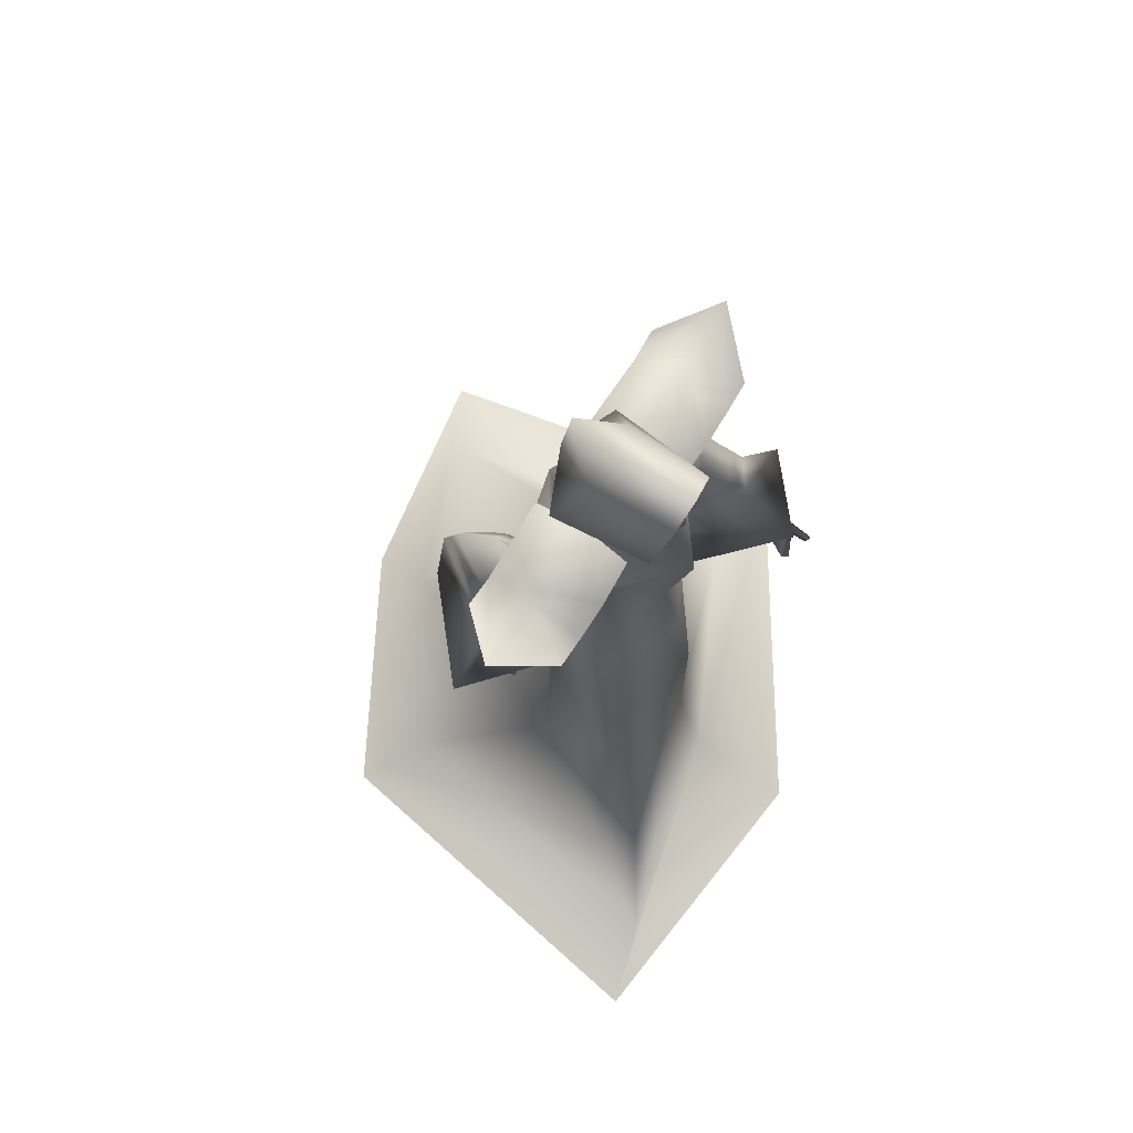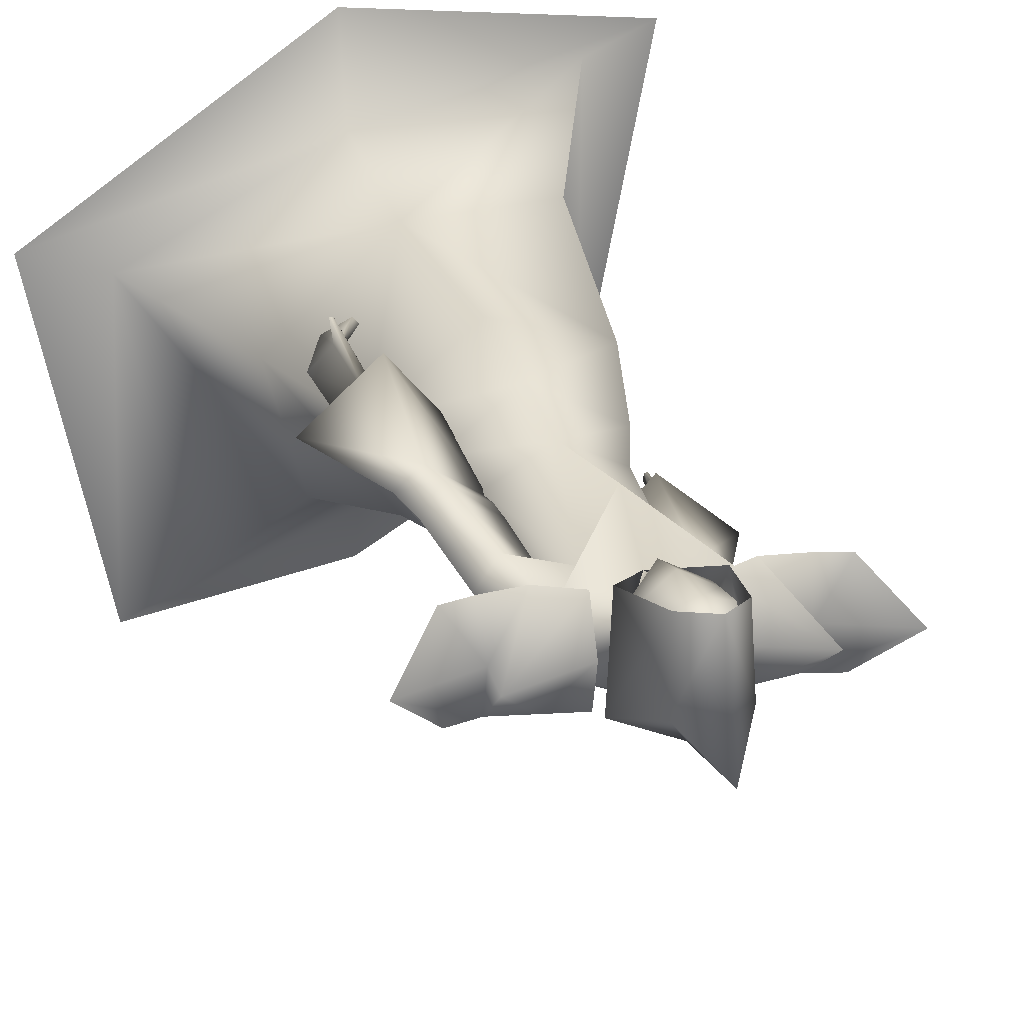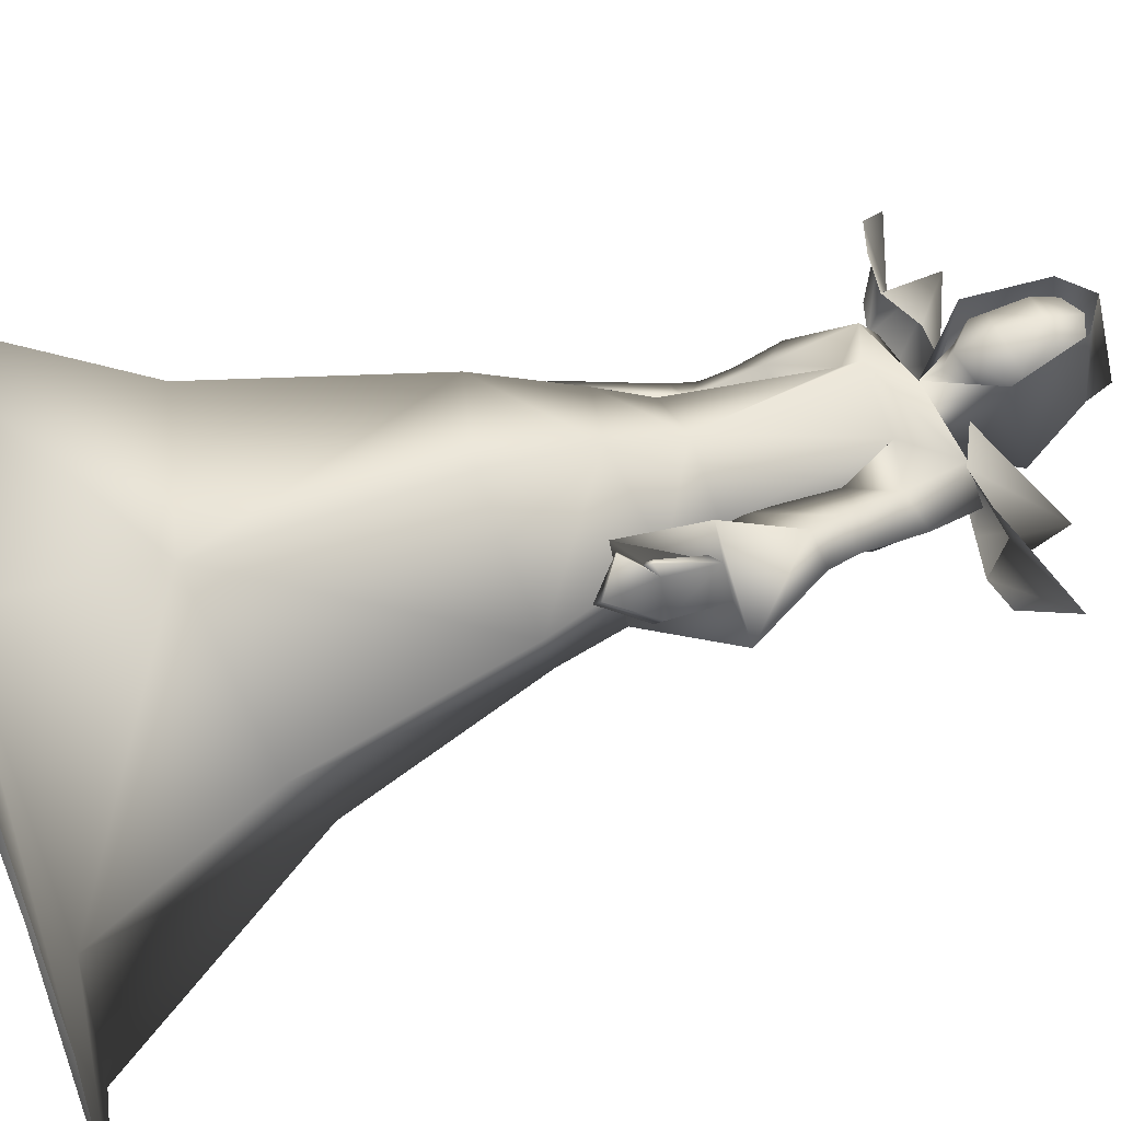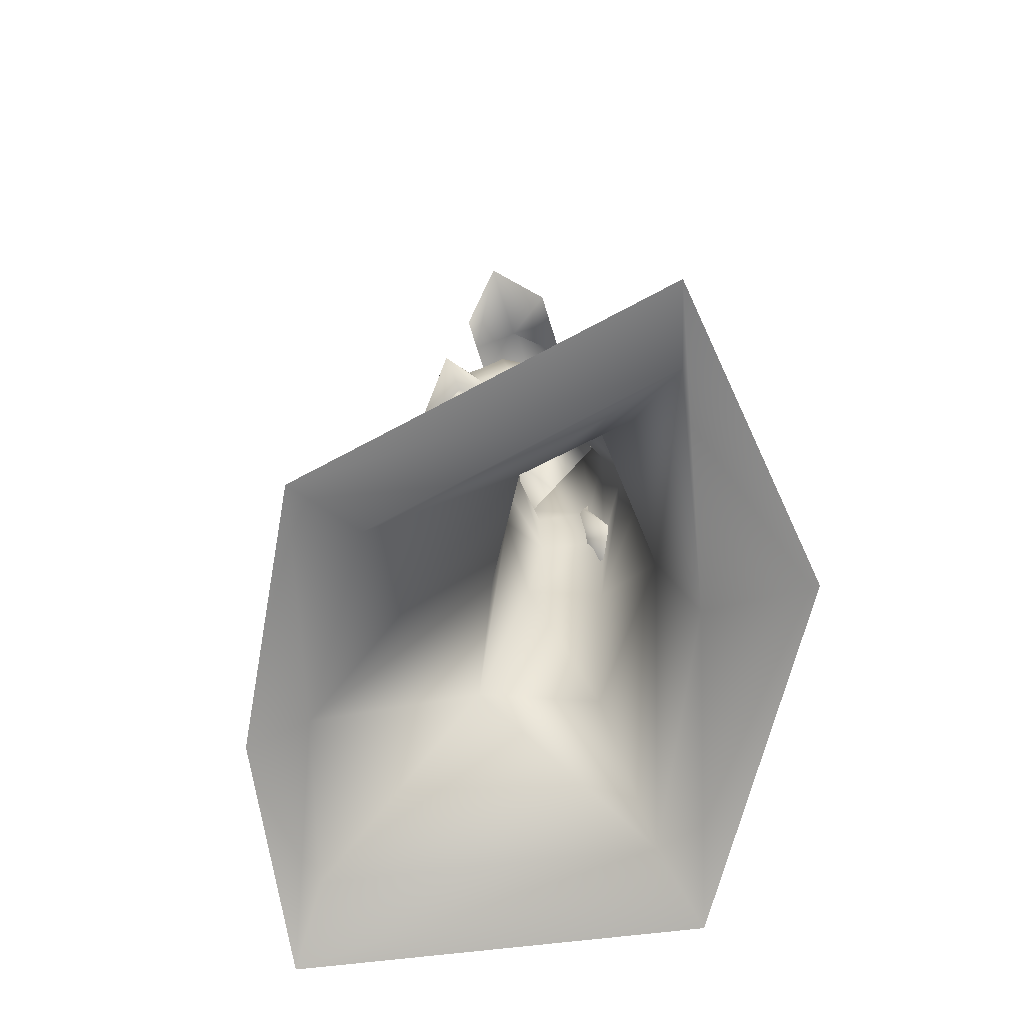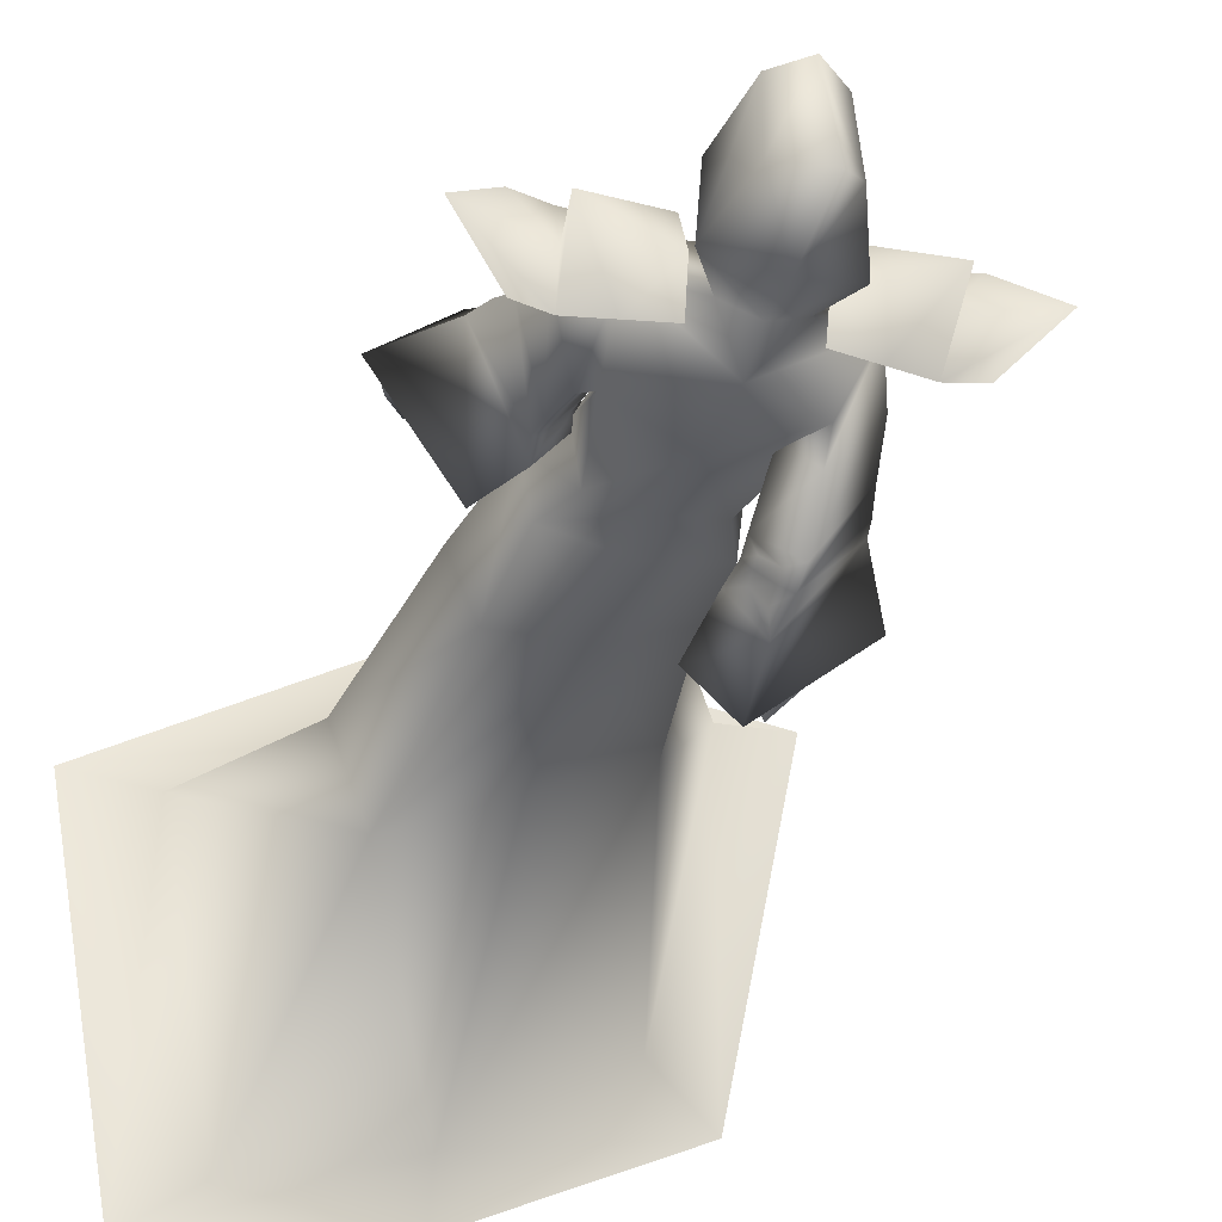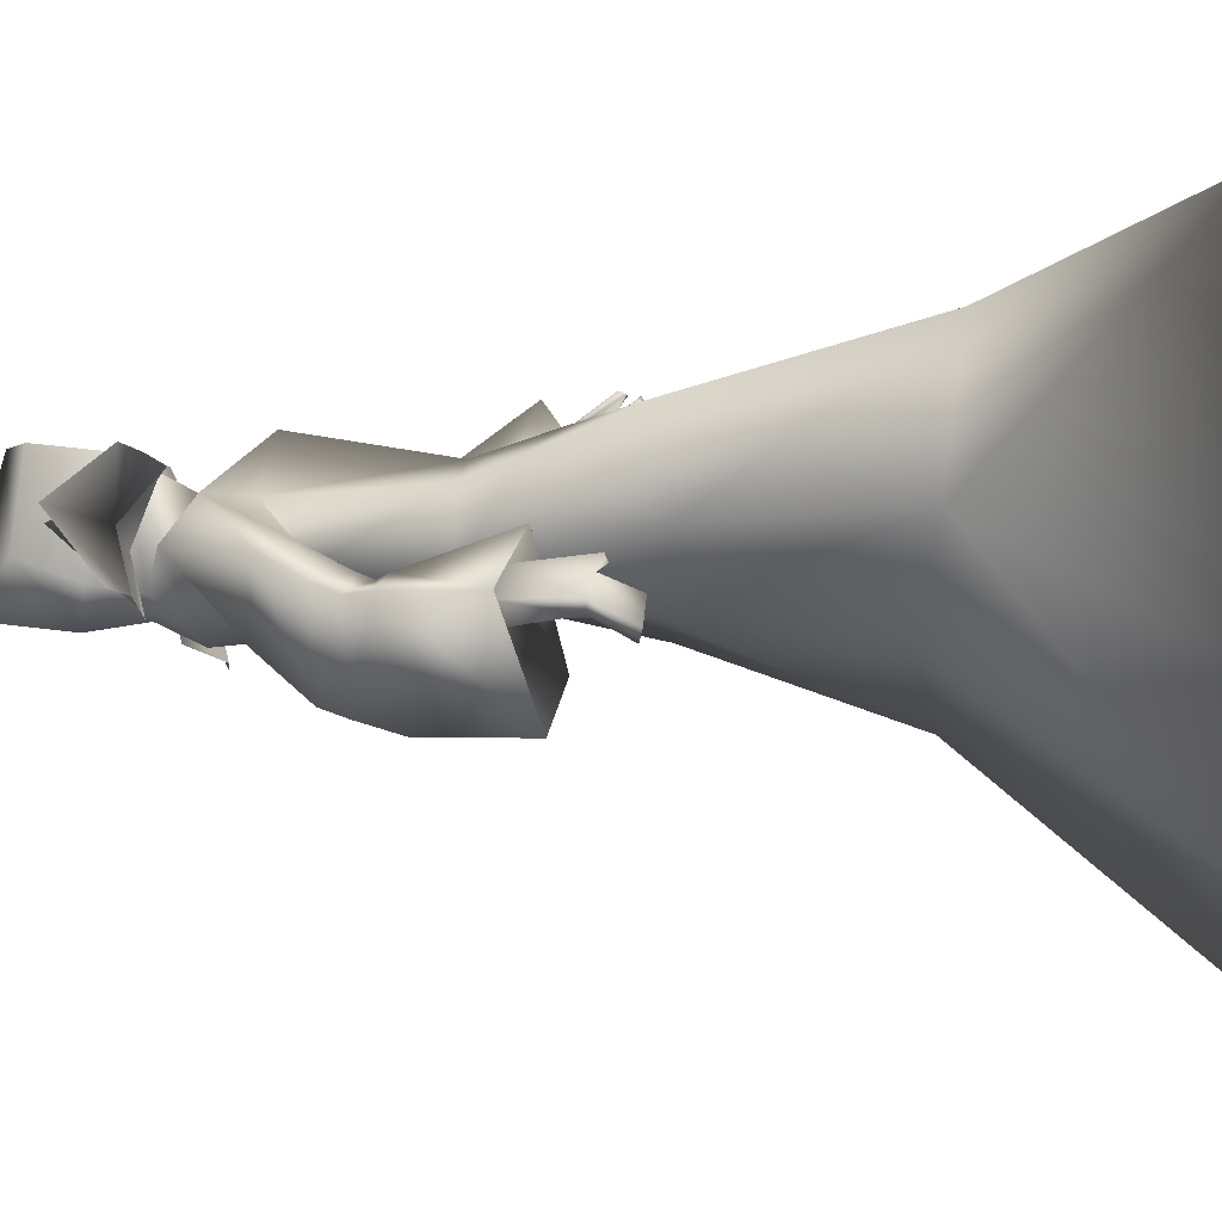
<metadata>
{"format":"obj","ext":"obj","renderer":"f3d","projection":"perspective","resolution":1024,"background":"white","views":[{"elev":74.4,"azim":-59.0,"up":"+Y"},{"elev":26.7,"azim":159.9,"up":"+Z"},{"elev":55.4,"azim":68.5,"up":"+Z"},{"elev":-70.9,"azim":-72.7,"up":"+Y"},{"elev":-35.9,"azim":162.3,"up":"+Z"},{"elev":-12.0,"azim":-84.7,"up":"+Z"}]}
</metadata>
<code>
o Cube_Mage_mesh
v 0.4369 0.8298 -0.6965
v -0.2973 0.8767 -0.7068
v 0.4388 0.8138 -0.4671
v -0.3077 0.8615 -0.4776
v 0.5521 0.8962 -0.5837
v -0.4063 0.9574 -0.5972
v 0.3598 0.8149 -0.6976
v -0.2228 0.8521 -0.7058
v 0.177 0.8583 -0.7006
v -0.036 0.8719 -0.7036
v 0.3617 0.7989 -0.4682
v -0.2332 0.8368 -0.4765
v 0.3618 0.8434 -0.5831
v -0.2244 0.8808 -0.5914
v 0.179 0.8423 -0.4712
v -0.04638 0.8567 -0.4744
v 0.1791 0.8868 -0.5862
v -0.0376 0.9006 -0.5892
v 0.2684 0.8366 -0.6991
v -0.1294 0.862 -0.7047
v 0.2687 0.7938 -0.4697
v -0.1415 0.8199 -0.4754
v 0.3781 0.9556 -0.5772
v -0.2264 0.9942 -0.5857
v 0.05526 -0.3609 -0.7349
v 0.3164 -0.3928 -0.8498
v -0.2058 -0.41 -0.5838
v 0.3812 -0.4865 -0.5629
v -0.2696 -0.4523 -0.2848
v 0.05603 -0.5464 -0.3297
v 0.05576 -0.8923 -1.157
v 0.4471 -0.8943 -1.266
v -0.3356 -0.8969 -0.9012
v 0.59 -0.8959 -0.5046
v -0.4785 -0.8839 -0.1403
v 0.05576 -0.9085 -0.2517
v 0.05533 0.04924 -0.6969
v 0.2528 0.03932 -0.6989
v -0.1416 0.007316 -0.5854
v 0.3051 -0.002253 -0.5136
v -0.1918 0.04313 -0.3984
v 0.0572 -0.0257 -0.3356
v 0.1371 0.8762 -0.6549
v -0.01102 0.8762 -0.6549
v 0.06302 0.8818 -0.6854
v 0.06302 0.7999 -0.4758
v 0.2669 0.8429 -0.6158
v -0.1479 0.8302 -0.6067
v 0.2334 0.8176 -0.5075
v -0.121 0.7716 -0.515
v 0.0632 0.7904 -0.7307
v 0.05973 0.5866 -0.7105
v 0.2429 0.6505 -0.6797
v -0.1058 0.7143 -0.7052
v 0.06142 0.6809 -0.3649
v 0.15 0.7133 -0.495
v -0.03296 0.6956 -0.5013
v 0.05575 0.3641 -0.4246
v 0.2013 0.3652 -0.5029
v -0.08982 0.366 -0.5029
v 0.05575 0.3652 -0.6596
v 0.1802 0.3648 -0.6416
v -0.06871 0.3655 -0.6416
v 0.361 0.5994 -0.4782
v -0.2297 0.5775 -0.6861
v 0.3091 0.5639 -0.4136
v -0.1834 0.5031 -0.6654
v 0.2743 0.476 -0.6118
v -0.1127 0.5774 -0.865
v 0.1924 0.4637 -0.5132
v -0.04009 0.512 -0.7819
v 0.4034 0.4687 -0.4246
v -0.2557 0.4676 -0.7105
v 0.3441 0.4607 -0.3814
v -0.1972 0.4498 -0.6691
v 0.2628 0.359 -0.6103
v -0.1026 0.4302 -0.914
v 0.1871 0.3696 -0.5192
v -0.03041 0.4159 -0.8206
v 0.3262 0.5145 -0.3919
v -0.1914 0.4725 -0.6793
v 0.3804 0.5401 -0.4435
v -0.2431 0.5199 -0.7127
v 0.2785 0.4181 -0.5958
v -0.1122 0.5215 -0.8862
v 0.198 0.4208 -0.5037
v -0.04195 0.4718 -0.7999
v 0.2478 0.2423 -0.4821
v -0.1336 0.2581 -0.4732
v 0.0563 0.2828 -0.6916
v 0.2307 0.2675 -0.6473
v -0.1176 0.2494 -0.6391
v 0.4096 0.0593 -0.2873
v -0.2443 0.05065 -0.7754
v 0.3595 0.1036 -0.2403
v -0.1944 0.04838 -0.7107
v 0.3958 0.04953 -0.3086
v -0.2303 0.05813 -0.7974
v 0.3482 0.1081 -0.2544
v -0.1828 0.06113 -0.7176
v 0.3901 0.2809 -0.3211
v -0.2231 0.2645 -0.6653
v 0.4244 0.2867 -0.3896
v -0.2651 0.2855 -0.7306
v 0.4003 0.258 -0.4218
v -0.2379 0.2742 -0.7706
v 0.3608 0.2755 -0.3343
v -0.1923 0.2652 -0.6811
v 0.2761 0.6704 -0.4682
v -0.1599 0.6092 -0.6056
v 0.3358 0.6984 -0.5221
v -0.2142 0.6709 -0.6278
v 0.2578 0.5747 -0.6313
v -0.1012 0.6826 -0.7706
v 0.1878 0.6012 -0.5343
v -0.0524 0.6184 -0.6784
v 0.2151 0.4181 -0.5349
v -0.05548 0.4875 -0.8287
v 0.2497 0.4167 -0.5745
v -0.08567 0.5086 -0.8659
v 0.217 0.3996 -0.5405
v -0.0617 0.4493 -0.833
v 0.2477 0.3972 -0.5779
v -0.09117 0.4571 -0.8707
v 0.2139 0.4428 -0.5413
v -0.05631 0.5111 -0.8194
v 0.2469 0.4462 -0.5806
v -0.08548 0.5359 -0.8534
v 0.05767 0.2066 -0.373
v 0.3559 0.2764 -0.2426
v -0.1998 0.2308 -0.5955
v 0.5243 0.2778 -0.3823
v -0.364 0.2664 -0.7357
v 0.3091 0.15 -0.5504
v -0.1358 0.2106 -0.9247
v 0.2075 0.1552 -0.4341
v -0.03805 0.1848 -0.8078
v 0.4134 0.1595 -0.2657
v -0.2452 0.1243 -0.6852
v 0.4622 0.1488 -0.3172
v -0.2942 0.1332 -0.7365
v 0.4492 0.1341 -0.3378
v -0.28 0.1341 -0.7605
v 0.3984 0.1619 -0.275
v -0.2294 0.1318 -0.6921
v 0.4034 0.1331 -0.224
v -0.2248 0.1062 -0.6691
v 0.4103 0.13 -0.224
v -0.232 0.104 -0.6691
v 0.4089 0.1477 -0.2158
v -0.2261 0.1138 -0.6533
v 0.4163 0.1444 -0.2155
v -0.2339 0.1112 -0.653
v 0.1973 0.9665 -0.649
v -0.0713 0.9665 -0.649
v 0.06302 1.001 -0.7019
v 0.1676 0.9215 -0.4251
v -0.04156 0.9215 -0.4251
v 0.1405 1.104 -0.5877
v -0.0145 1.104 -0.5877
v 0.06302 1.209 -0.6748
v 0.1328 1.087 -0.3955
v -0.006779 1.087 -0.3955
v 0.06302 1.139 -0.3875
v 0.6142 -0.9497 -1.378
v -0.5027 -0.9544 -1.013
v 0.7879 -0.9517 -0.4528
v -0.6764 -0.9386 -0.08747
v 0.05576 -0.9535 0.01063
v 0.05576 -0.9384 -1.302
v 0.06302 0.9104 -0.6491
v 0.1264 0.9533 -0.5605
v -0.000412 0.9533 -0.5605
v 0.06302 1.012 -0.6606
v 0.1437 0.9834 -0.5578
v -0.01764 0.9834 -0.5578
v 0.1142 1.108 -0.5768
v 0.01185 1.108 -0.5768
v 0.06302 1.126 -0.5996
v 0.1253 0.9002 -0.4883
v 0.000745 0.9002 -0.4883
v 0.06302 0.8407 -0.465
v 0.1128 1.095 -0.4348
v 0.01325 1.095 -0.4348
v 0.06302 1.118 -0.4337
v 0.1366 0.927 -0.4477
v -0.01054 0.927 -0.4477
v 0.06302 0.8603 -0.4237
v 0.1417 1.037 -0.5671
v -0.01569 1.037 -0.5671
v 0.06302 1.049 -0.6307
v 0.1278 1.041 -0.4251
v -0.001815 1.041 -0.4251
v 0.06302 1.037 -0.4066
v 0.1431 0.9998 -0.5606
v -0.01705 0.9998 -0.5606
v 0.06302 1.023 -0.6515
v 0.1339 0.9618 -0.4408
v -0.007871 0.9618 -0.4408
v 0.06302 0.9436 -0.402
f 3 5 13
f 3 13 11
f 14 6 4
f 14 4 12
f 5 1 7
f 5 7 13
f 8 2 6
f 8 6 14
f 13 23 21
f 13 21 11
f 22 24 14
f 22 14 12
f 23 17 15
f 23 15 21
f 16 18 24
f 16 24 22
f 7 19 23
f 7 23 13
f 24 20 8
f 24 8 14
f 19 9 17
f 19 17 23
f 18 10 20
f 18 20 24
f 26 32 31
f 26 31 25
f 31 33 27
f 31 27 25
f 26 28 34
f 26 34 32
f 35 29 27
f 35 27 33
f 30 36 34
f 30 34 28
f 35 36 30
f 35 30 29
f 37 38 26
f 37 26 25
f 27 39 37
f 27 37 25
f 38 40 28
f 38 28 26
f 29 41 39
f 29 39 27
f 40 42 30
f 40 30 28
f 30 42 41
f 30 41 29
f 43 46 49
f 43 49 47
f 50 46 44
f 50 44 48
f 43 47 51
f 43 51 45
f 51 48 44
f 51 44 45
f 51 47 53
f 51 53 52
f 54 48 51
f 54 51 52
f 49 46 55
f 49 55 56
f 55 46 50
f 55 50 57
f 56 55 58
f 56 58 59
f 58 55 57
f 58 57 60
f 52 53 62
f 52 62 61
f 63 54 52
f 63 52 61
f 53 56 59
f 53 59 62
f 60 57 54
f 60 54 63
f 66 80 82
f 66 82 64
f 83 81 67
f 83 67 65
f 80 74 72
f 80 72 82
f 73 75 81
f 73 81 83
f 70 86 80
f 70 80 66
f 81 87 71
f 81 71 67
f 86 78 74
f 86 74 80
f 75 79 87
f 75 87 81
f 61 62 91
f 61 91 90
f 92 63 61
f 92 61 90
f 62 59 88
f 62 88 91
f 89 60 63
f 89 63 92
f 93 95 99
f 93 99 97
f 100 96 94
f 100 94 98
f 49 109 111
f 49 111 47
f 112 110 50
f 112 50 48
f 109 66 64
f 109 64 111
f 65 67 110
f 65 110 112
f 47 111 113
f 47 113 53
f 114 112 48
f 114 48 54
f 111 64 68
f 111 68 113
f 69 65 112
f 69 112 114
f 56 115 109
f 56 109 49
f 110 116 57
f 110 57 50
f 115 70 66
f 115 66 109
f 67 71 116
f 67 116 110
f 53 113 115
f 53 115 56
f 116 114 54
f 116 54 57
f 113 68 70
f 113 70 115
f 71 69 114
f 71 114 116
f 64 82 84
f 64 84 68
f 85 83 65
f 85 65 69
f 72 76 84
f 72 84 82
f 85 77 73
f 85 73 83
f 86 70 125
f 86 125 117
f 126 71 87
f 126 87 118
f 78 86 117
f 78 117 121
f 118 87 79
f 118 79 122
f 84 76 123
f 84 123 119
f 124 77 85
f 124 85 120
f 68 84 119
f 68 119 127
f 120 85 69
f 120 69 128
f 76 78 121
f 76 121 123
f 122 79 77
f 122 77 124
f 70 68 127
f 70 127 125
f 128 69 71
f 128 71 126
f 127 119 117
f 127 117 125
f 118 120 128
f 118 128 126
f 119 123 121
f 119 121 117
f 122 124 120
f 122 120 118
f 58 129 88
f 58 88 59
f 89 129 58
f 89 58 60
f 74 130 132
f 74 132 72
f 133 131 75
f 133 75 73
f 72 132 134
f 72 134 76
f 135 133 73
f 135 73 77
f 78 136 130
f 78 130 74
f 131 137 79
f 131 79 75
f 76 134 136
f 76 136 78
f 137 135 77
f 137 77 79
f 101 138 140
f 101 140 103
f 141 139 102
f 141 102 104
f 138 95 93
f 138 93 140
f 94 96 139
f 94 139 141
f 103 140 142
f 103 142 105
f 143 141 104
f 143 104 106
f 140 93 97
f 140 97 142
f 98 94 141
f 98 141 143
f 144 99 95
f 144 95 138
f 96 100 145
f 96 145 139
f 105 142 144
f 105 144 107
f 145 143 106
f 145 106 108
f 142 97 99
f 142 99 144
f 100 98 143
f 100 143 145
f 144 138 148
f 144 148 146
f 149 139 145
f 149 145 147
f 107 144 146
f 107 146 150
f 147 145 108
f 147 108 151
f 138 101 152
f 138 152 148
f 153 102 139
f 153 139 149
f 101 107 150
f 101 150 152
f 151 108 102
f 151 102 153
f 150 146 148
f 150 148 152
f 149 147 151
f 149 151 153
f 105 107 136
f 105 136 134
f 137 108 106
f 137 106 135
f 103 105 134
f 103 134 132
f 135 106 104
f 135 104 133
f 101 103 132
f 101 132 130
f 133 104 102
f 133 102 131
f 101 130 136
f 101 136 107
f 137 131 102
f 137 102 108
f 40 88 129
f 40 129 42
f 129 89 41
f 129 41 42
f 38 91 88
f 38 88 40
f 89 92 39
f 89 39 41
f 37 90 91
f 37 91 38
f 92 90 37
f 92 37 39
f 45 156 154
f 45 154 43
f 155 156 45
f 155 45 44
f 43 154 157
f 43 157 46
f 158 155 44
f 158 44 46
f 156 161 159
f 156 159 154
f 160 161 156
f 160 156 155
f 154 159 162
f 154 162 157
f 163 160 155
f 163 155 158
f 159 161 164
f 159 164 162
f 164 161 160
f 164 160 163
f 34 167 165
f 34 165 32
f 166 168 35
f 166 35 33
f 36 169 167
f 36 167 34
f 168 169 36
f 168 36 35
f 165 170 31
f 165 31 32
f 31 170 166
f 31 166 33
f 186 180 172
f 186 172 175
f 173 181 187
f 173 187 176
f 175 172 171
f 175 171 174
f 171 173 176
f 171 176 174
f 183 177 179
f 183 179 185
f 179 178 184
f 179 184 185
f 180 186 188
f 180 188 182
f 188 187 181
f 188 181 182
f 171 172 43
f 171 43 45
f 44 173 171
f 44 171 45
f 180 46 43
f 180 43 172
f 44 46 181
f 44 181 173
f 182 46 180
f 181 46 182
f 189 177 183
f 189 183 192
f 184 178 190
f 184 190 193
f 177 189 191
f 177 191 179
f 191 190 178
f 191 178 179
f 192 183 185
f 192 185 194
f 185 184 193
f 185 193 194
f 175 195 198
f 175 198 186
f 199 196 176
f 199 176 187
f 195 189 192
f 195 192 198
f 193 190 196
f 193 196 199
f 189 195 197
f 189 197 191
f 197 196 190
f 197 190 191
f 195 175 174
f 195 174 197
f 174 176 196
f 174 196 197
f 186 198 200
f 186 200 188
f 200 199 187
f 200 187 188
f 198 192 194
f 198 194 200
f 194 193 199
f 194 199 200

</code>
